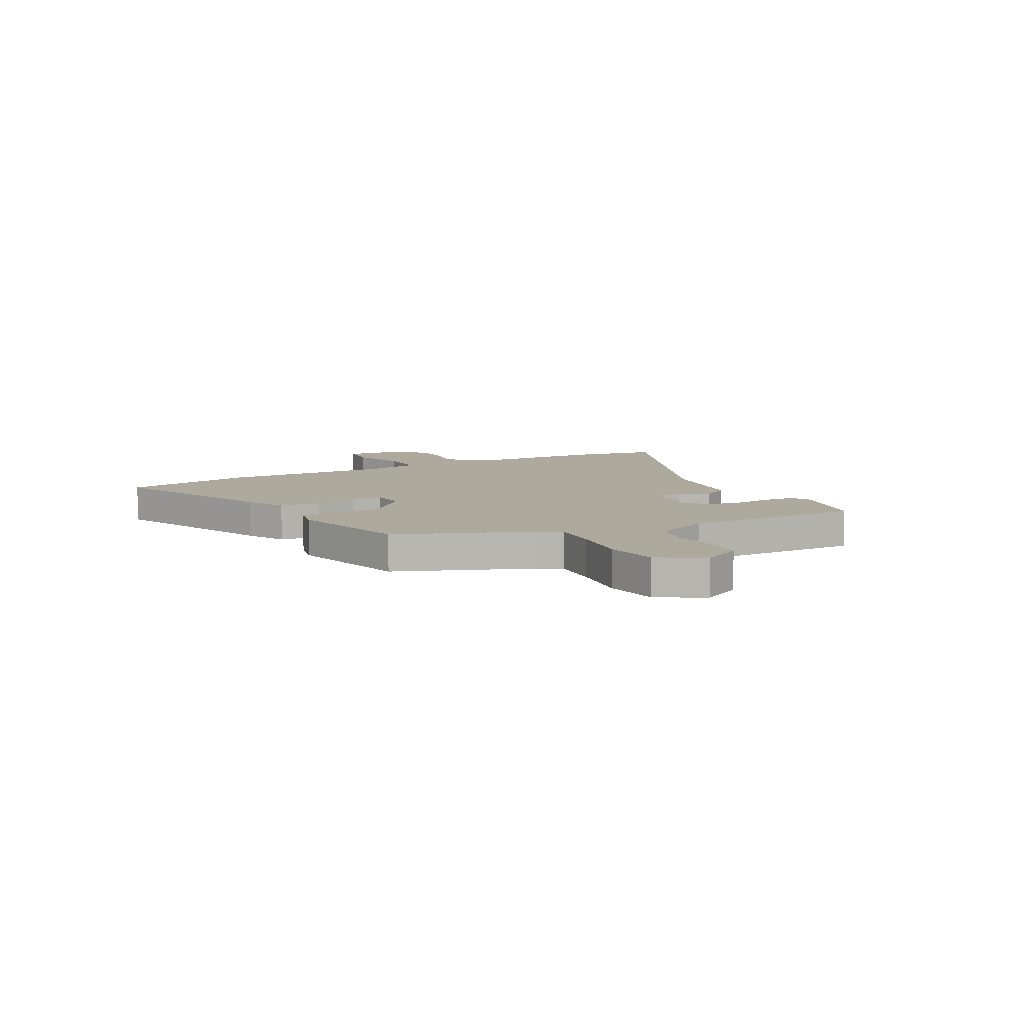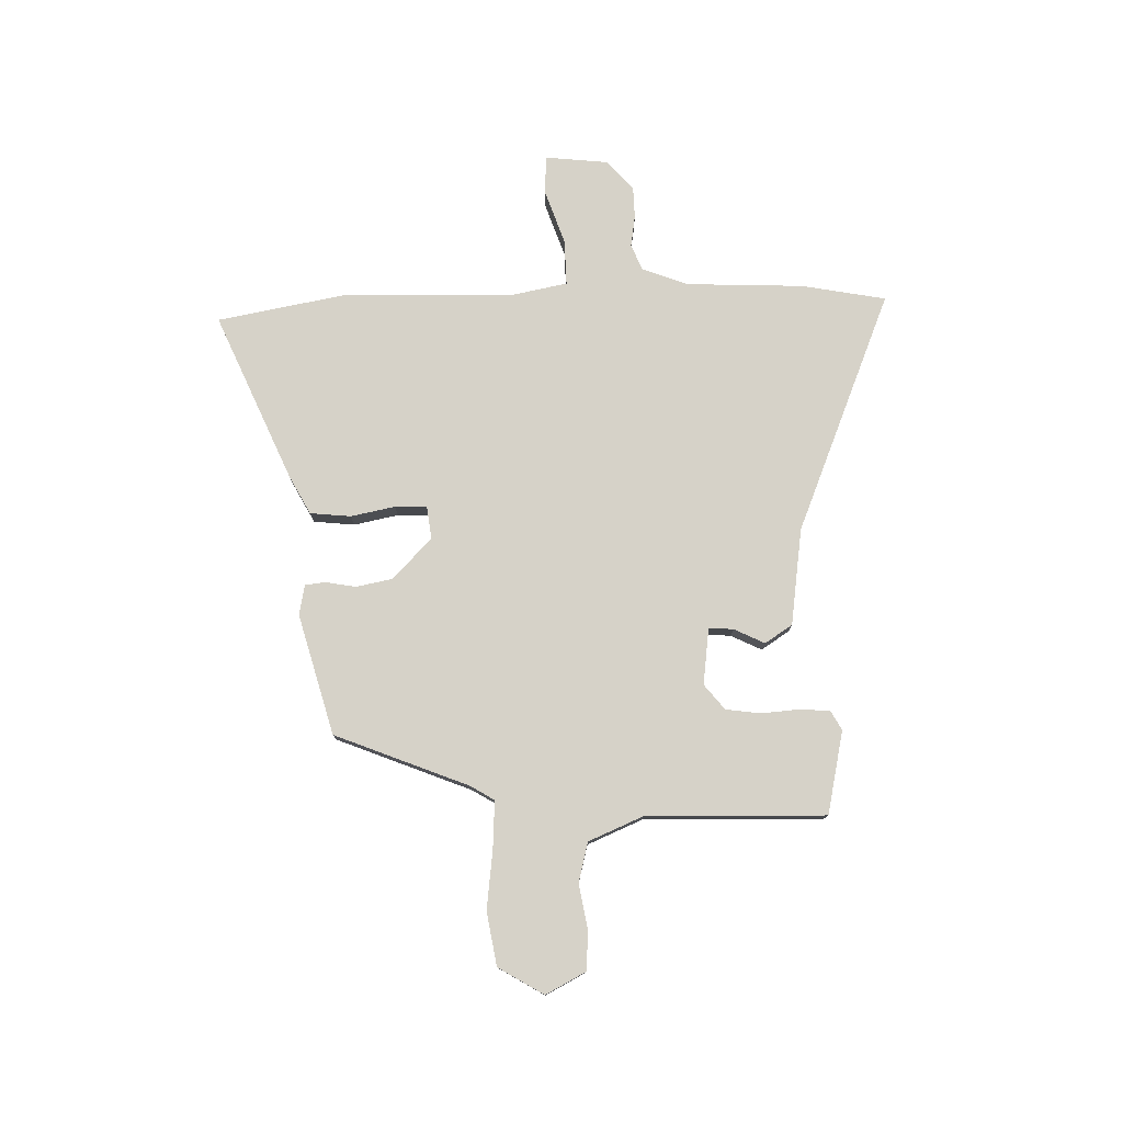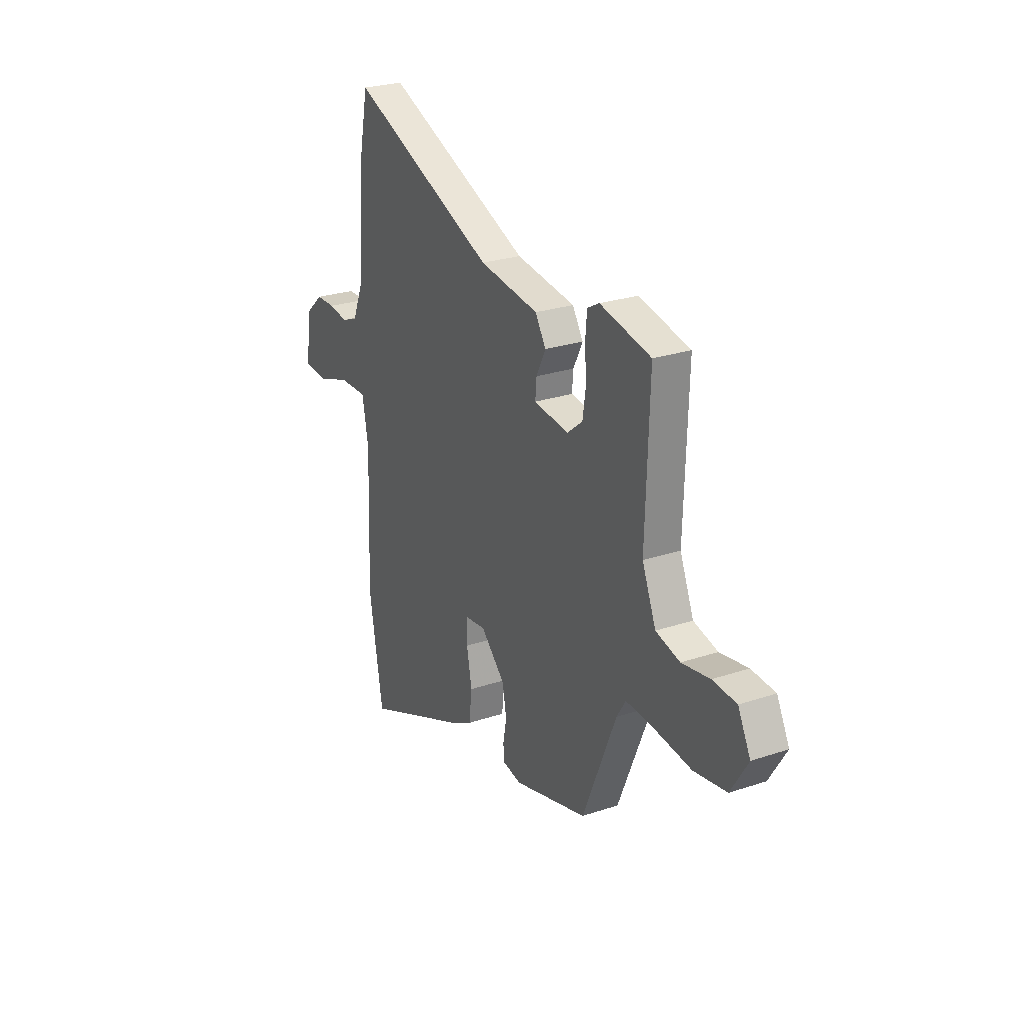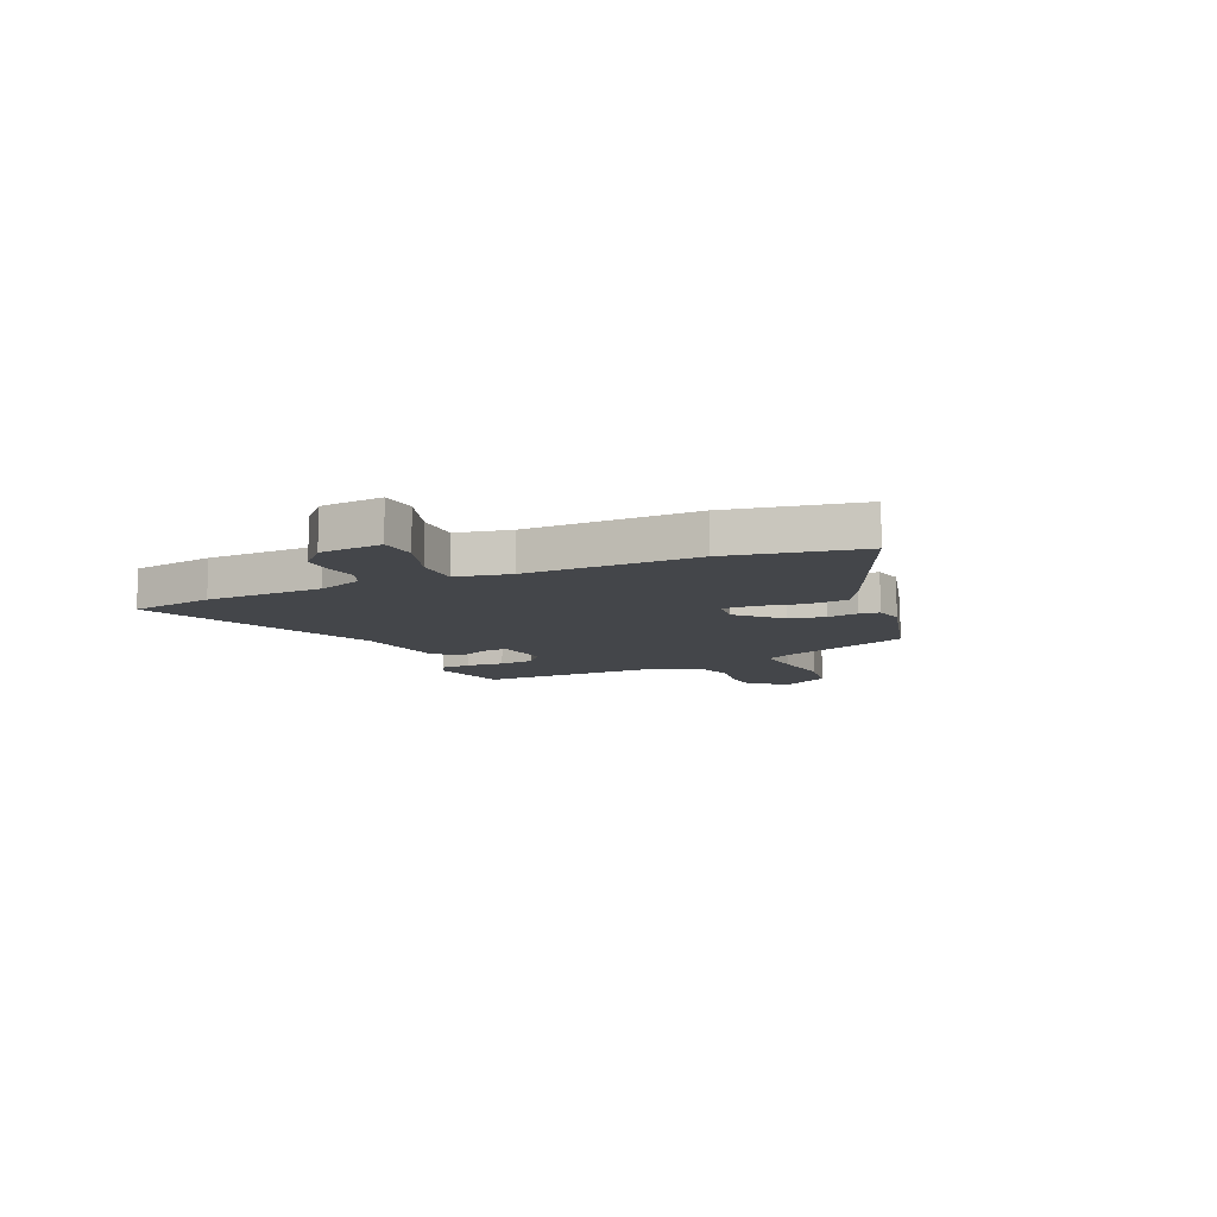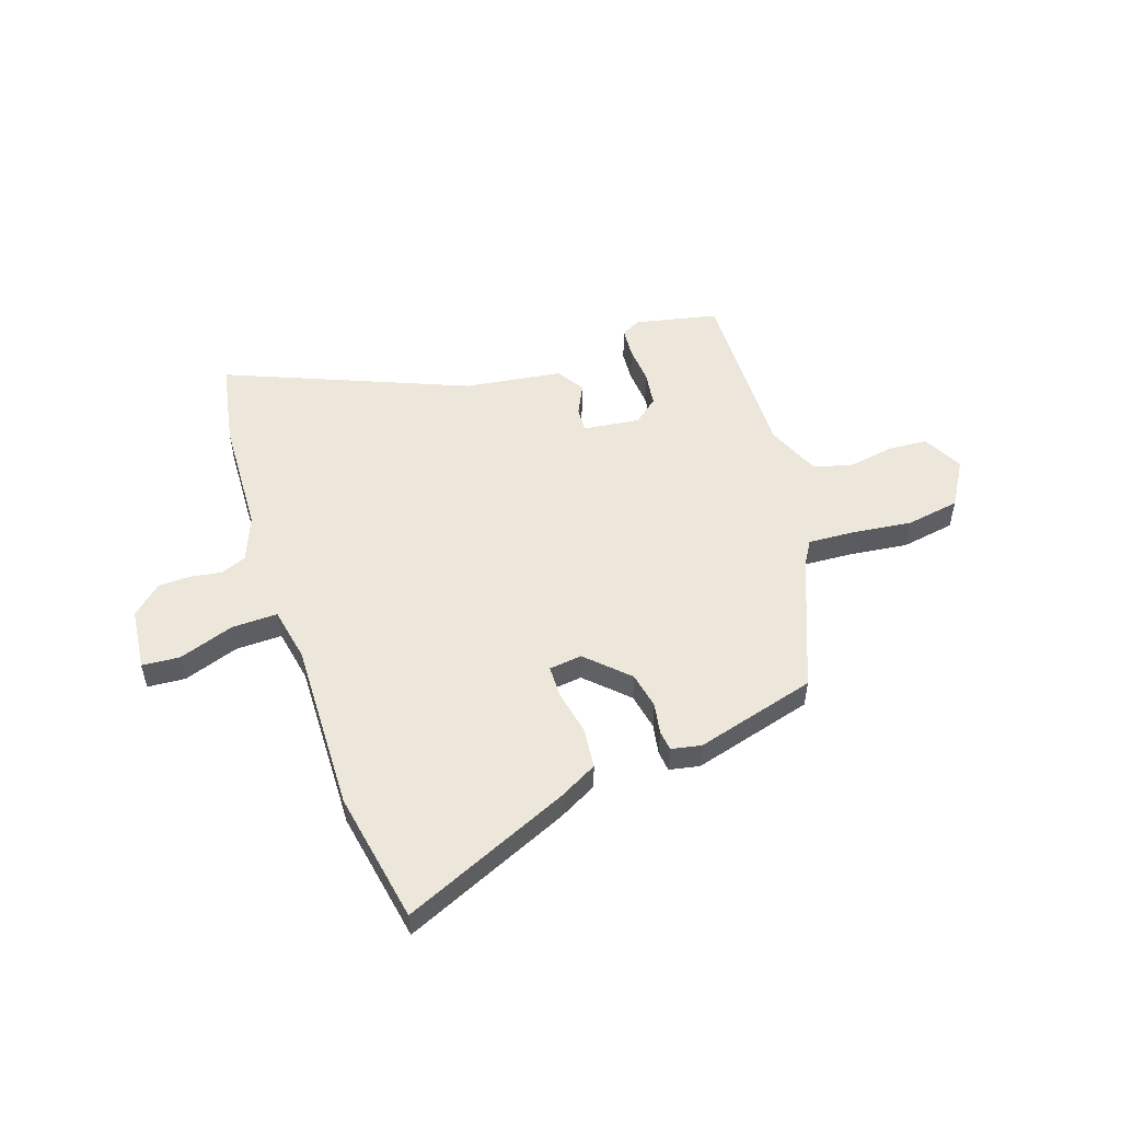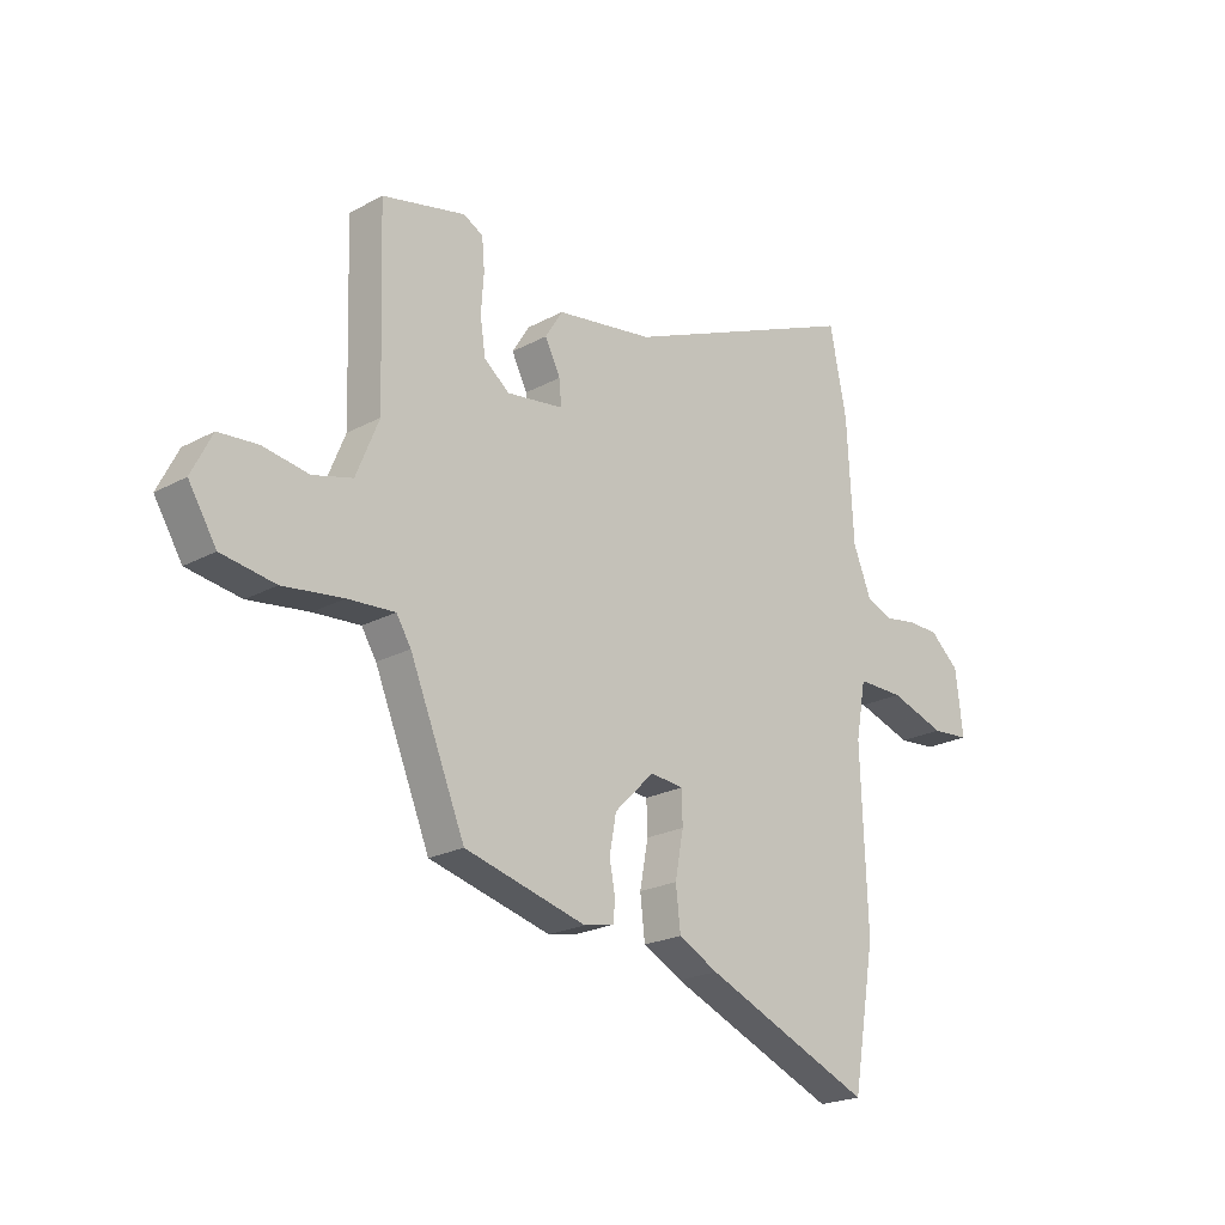
<metadata>
{"format":"obj","ext":"obj","renderer":"f3d","projection":"perspective","resolution":1024,"background":"white","views":[{"elev":8.8,"azim":-118.9,"up":"+Y"},{"elev":77.7,"azim":-92.1,"up":"+Y"},{"elev":25.6,"azim":-118.3,"up":"+Z"},{"elev":-9.8,"azim":113.5,"up":"+Y"},{"elev":52.5,"azim":160.7,"up":"+Y"},{"elev":-21.7,"azim":-46.4,"up":"+Z"}]}
</metadata>
<code>
v 0.517 0.07 -0.402
v 0.474 0.07 -0.654
v 0.154 0.07 -0.519
v 0.079 0.07 -0.48
v 0.07 0.07 -0.402
v 0.086 0.07 -0.317
v 0.084 0.07 -0.256
v 0.021 0.07 -0.249
v -0.055 0.07 -0.324
v -0.068 0.07 -0.394
v -0.057 0.07 -0.452
v -0.061 0.07 -0.491
v -0.118 0.07 -0.503
v -0.349 0.07 -0.442
v -0.454 0.07 -0.188
v -0.482 0.07 -0.143
v -0.571 0.07 -0.149
v -0.685 0.07 -0.164
v -0.787 0.07 -0.148
v -0.84 0.07 -0.062
v -0.801 0.07 0.015
v -0.727 0.07 0.021
v -0.64 0.07 0.007
v -0.565 0.07 0.027
v -0.522 0.07 0.132
v -0.533 0.07 0.475
v -0.375 0.07 0.511
v -0.338 0.07 0.491
v -0.333 0.07 0.433
v -0.338 0.07 0.361
v -0.328 0.07 0.294
v -0.28 0.07 0.256
v -0.172 0.07 0.271
v -0.176 0.07 0.318
v -0.205 0.07 0.376
v -0.172 0.07 0.429
v 0.013 0.07 0.457
v 0.47 0.07 0.65
v 0.502 0.07 0.489
v 0.514 0.07 0.264
v 0.549 0.07 0.177
v 0.599 0.07 0.158
v 0.658 0.07 0.168
v 0.719 0.07 0.167
v 0.775 0.07 0.117
v 0.789 0.07 -0.002
v 0.717 0.07 -0.008
v 0.612 0.07 0.027
v 0.524 0.07 0.028
v 0.505 0.07 -0.076
v 0.517 0 -0.402
v 0.474 0 -0.654
v 0.154 0 -0.519
v 0.079 0 -0.48
v 0.07 0 -0.402
v 0.086 0 -0.317
v 0.084 0 -0.256
v 0.021 0 -0.249
v -0.055 0 -0.324
v -0.068 0 -0.394
v -0.057 0 -0.452
v -0.061 0 -0.491
v -0.118 0 -0.503
v -0.349 0 -0.442
v -0.454 0 -0.188
v -0.482 0 -0.143
v -0.571 0 -0.149
v -0.685 0 -0.164
v -0.787 0 -0.148
v -0.84 0 -0.062
v -0.801 0 0.015
v -0.727 0 0.021
v -0.64 0 0.007
v -0.565 0 0.027
v -0.522 0 0.132
v -0.533 0 0.475
v -0.375 0 0.511
v -0.338 0 0.491
v -0.333 0 0.433
v -0.338 0 0.361
v -0.328 0 0.294
v -0.28 0 0.256
v -0.172 0 0.271
v -0.176 0 0.318
v -0.205 0 0.376
v -0.172 0 0.429
v 0.013 0 0.457
v 0.47 0 0.65
v 0.502 0 0.489
v 0.514 0 0.264
v 0.549 0 0.177
v 0.599 0 0.158
v 0.658 0 0.168
v 0.719 0 0.167
v 0.775 0 0.117
v 0.789 0 -0.002
v 0.717 0 -0.008
v 0.612 0 0.027
v 0.524 0 0.028
v 0.505 0 -0.076
f 45 46 47 48
f 45 48 49
f 42 43 44 45
f 42 45 49
f 41 42 49
f 40 41 49 50
f 37 38 39 40
f 34 35 36 37
f 33 34 37 40
f 32 33 40 50
f 27 28 29 30
f 25 26 27 30
f 24 25 30 31
f 20 21 22 23
f 20 23 24
f 17 18 19 20
f 16 17 20 24
f 15 16 24 31
f 10 11 12 13
f 9 10 13 14
f 8 9 14 15
f 3 4 5 6
f 3 6 7
f 2 3 7
f 32 50 1 2
f 31 32 2 7
f 7 8 15 31
f 98 97 96 95
f 99 98 95
f 95 94 93 92
f 99 95 92
f 99 92 91
f 100 99 91 90
f 90 89 88 87
f 87 86 85 84
f 90 87 84 83
f 100 90 83 82
f 80 79 78 77
f 80 77 76 75
f 81 80 75 74
f 73 72 71 70
f 74 73 70
f 70 69 68 67
f 74 70 67 66
f 81 74 66 65
f 63 62 61 60
f 64 63 60 59
f 65 64 59 58
f 56 55 54 53
f 57 56 53
f 57 53 52
f 52 51 100 82
f 57 52 82 81
f 81 65 58 57
f 1 51 52 2
f 2 52 53 3
f 3 53 54 4
f 4 54 55 5
f 5 55 56 6
f 6 56 57 7
f 7 57 58 8
f 8 58 59 9
f 9 59 60 10
f 10 60 61 11
f 11 61 62 12
f 12 62 63 13
f 13 63 64 14
f 14 64 65 15
f 15 65 66 16
f 16 66 67 17
f 17 67 68 18
f 18 68 69 19
f 19 69 70 20
f 20 70 71 21
f 21 71 72 22
f 22 72 73 23
f 23 73 74 24
f 24 74 75 25
f 25 75 76 26
f 26 76 77 27
f 27 77 78 28
f 28 78 79 29
f 29 79 80 30
f 30 80 81 31
f 31 81 82 32
f 32 82 83 33
f 33 83 84 34
f 34 84 85 35
f 35 85 86 36
f 36 86 87 37
f 37 87 88 38
f 38 88 89 39
f 39 89 90 40
f 40 90 91 41
f 41 91 92 42
f 42 92 93 43
f 43 93 94 44
f 44 94 95 45
f 45 95 96 46
f 46 96 97 47
f 47 97 98 48
f 48 98 99 49
f 49 99 100 50
f 50 100 51 1

</code>
